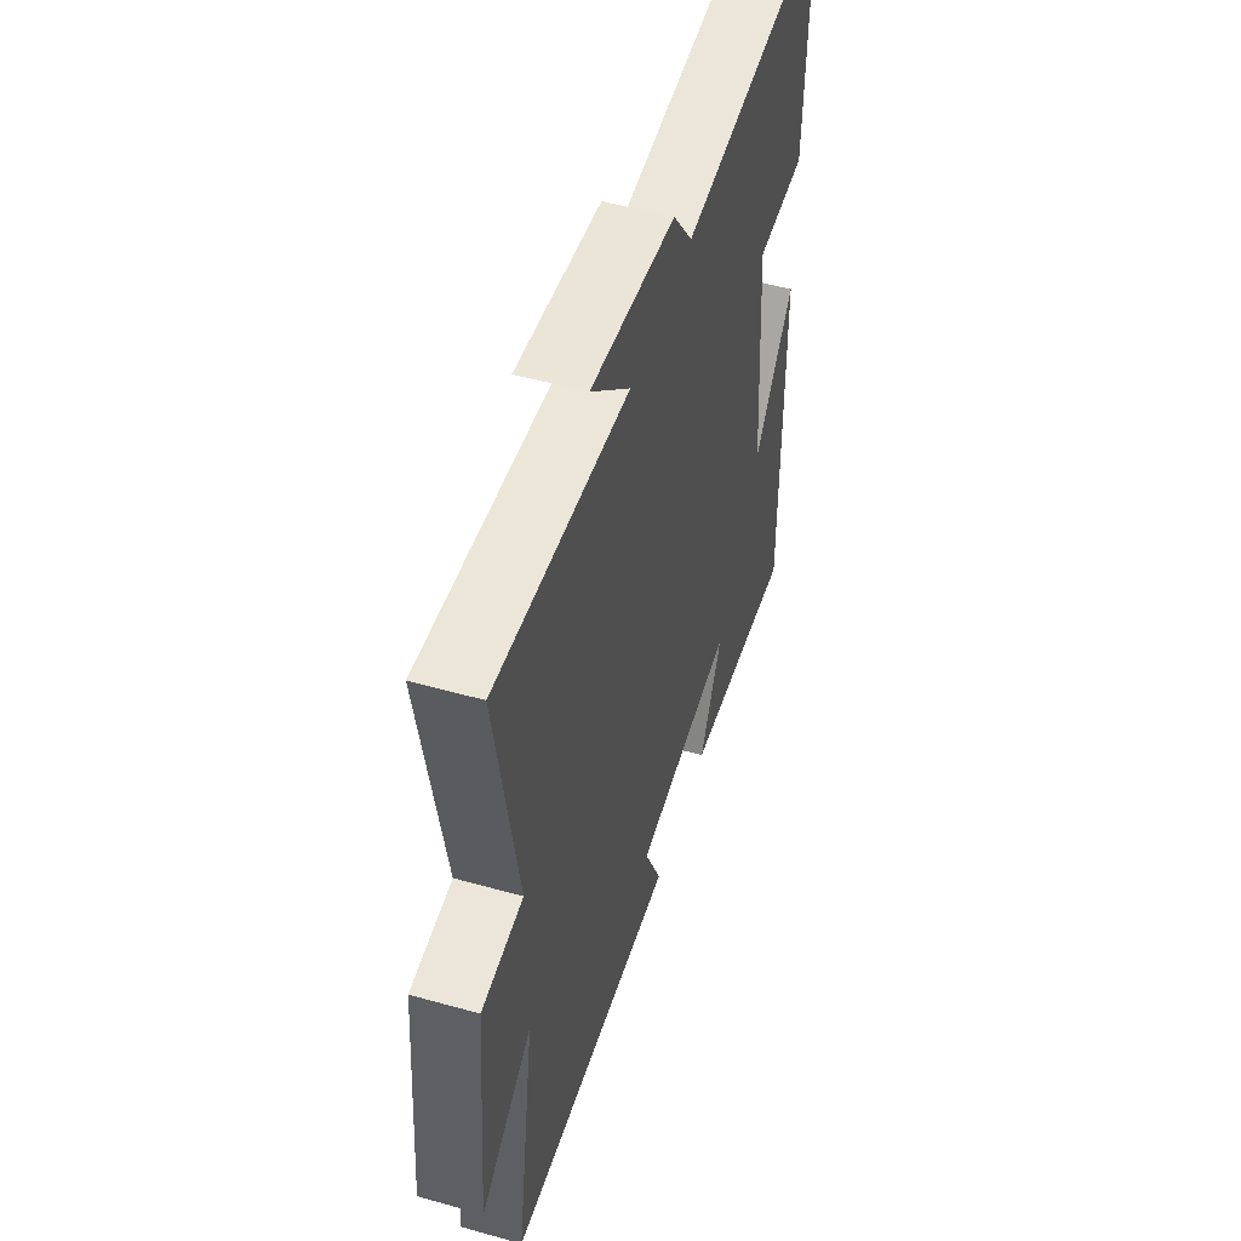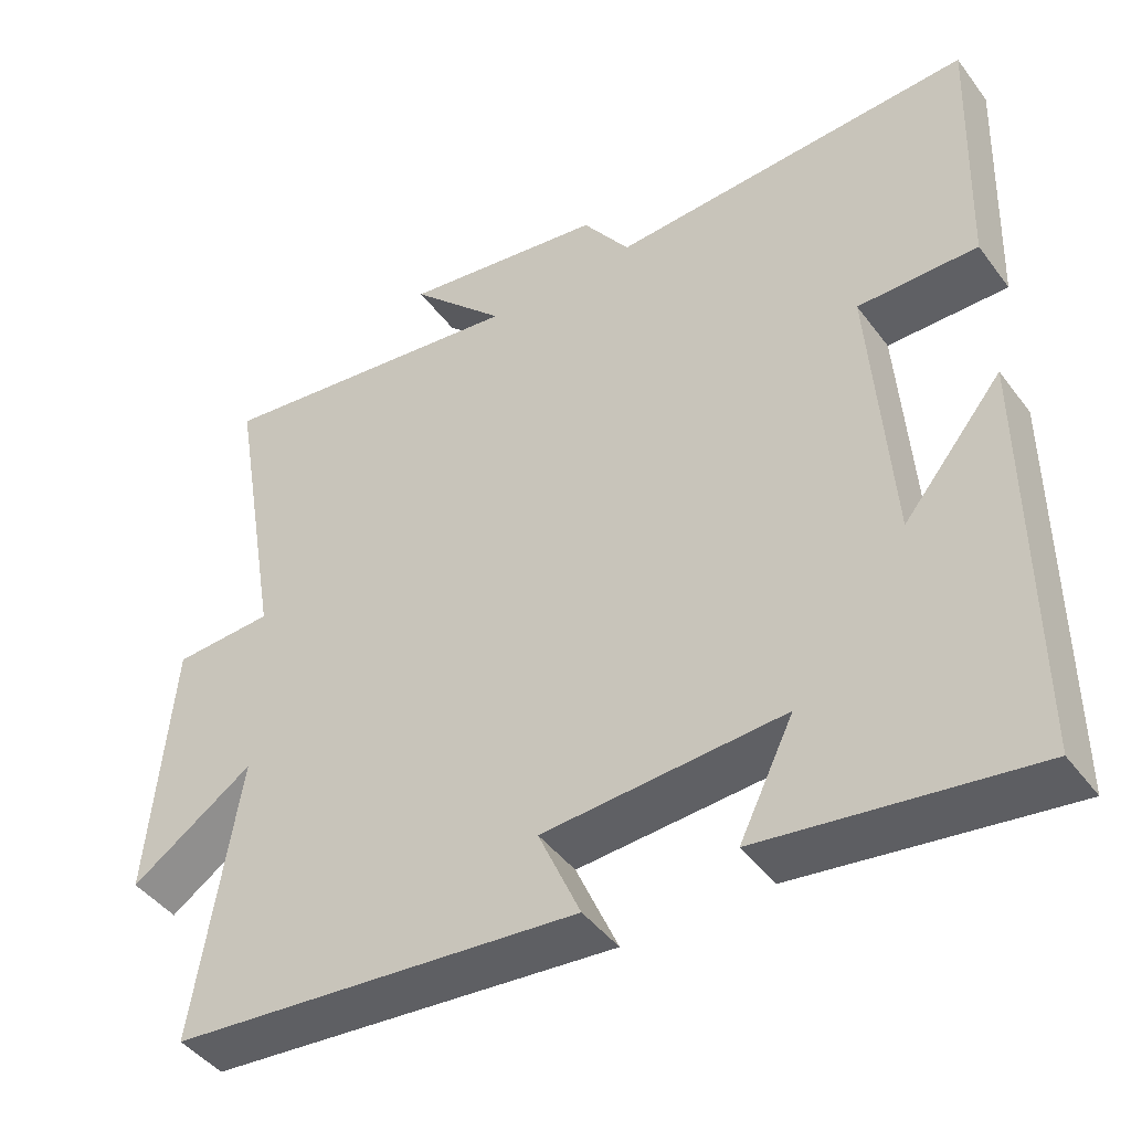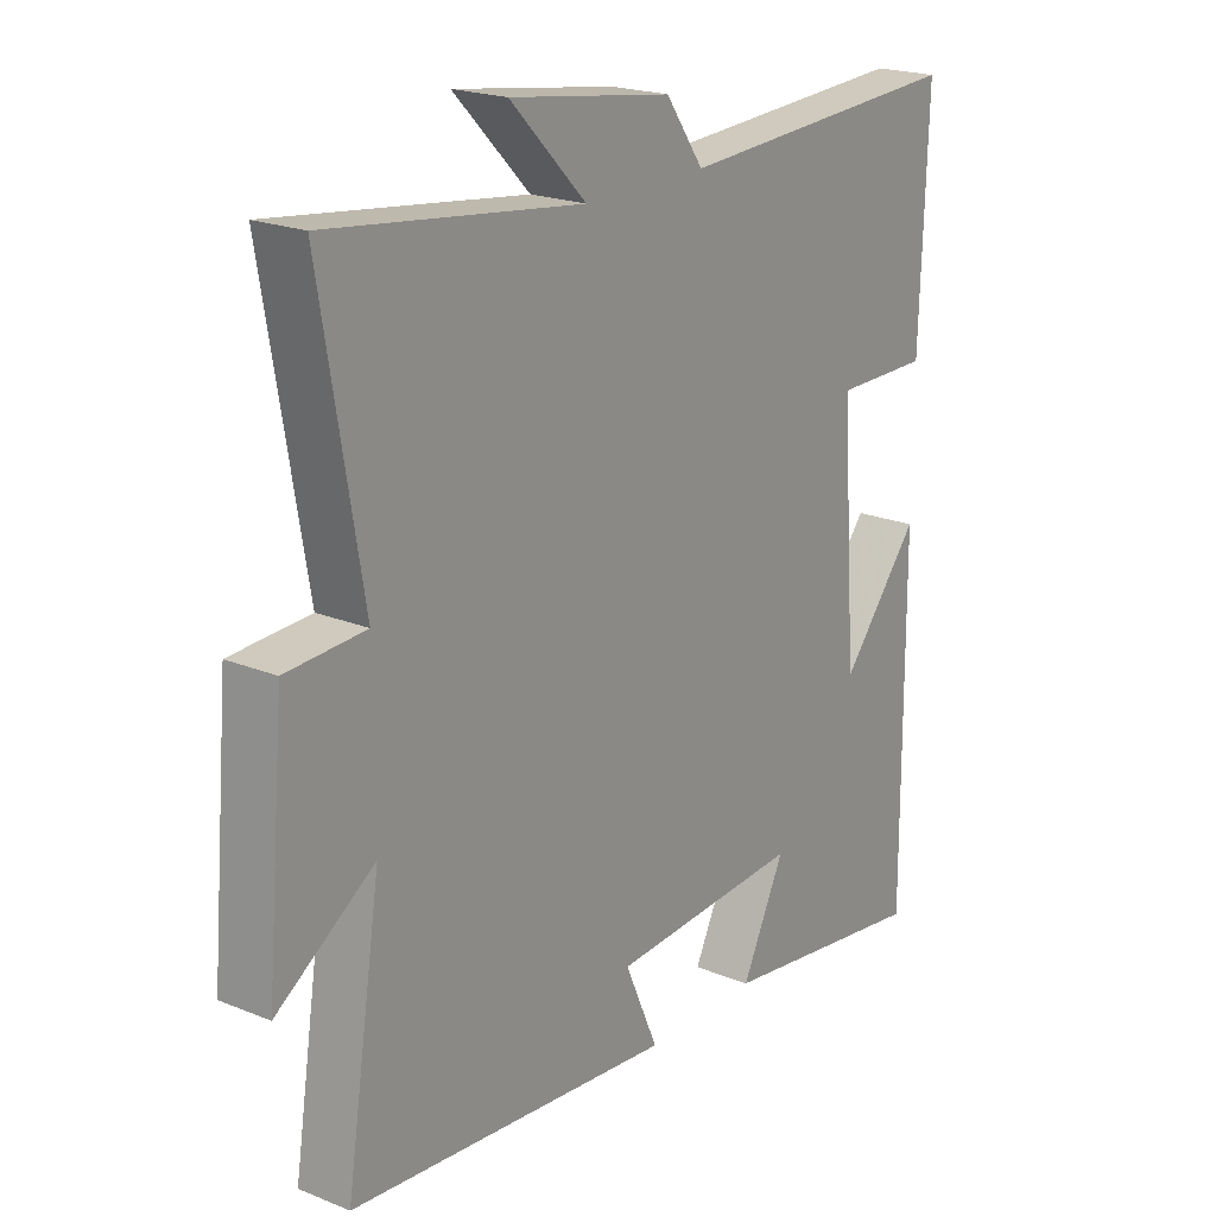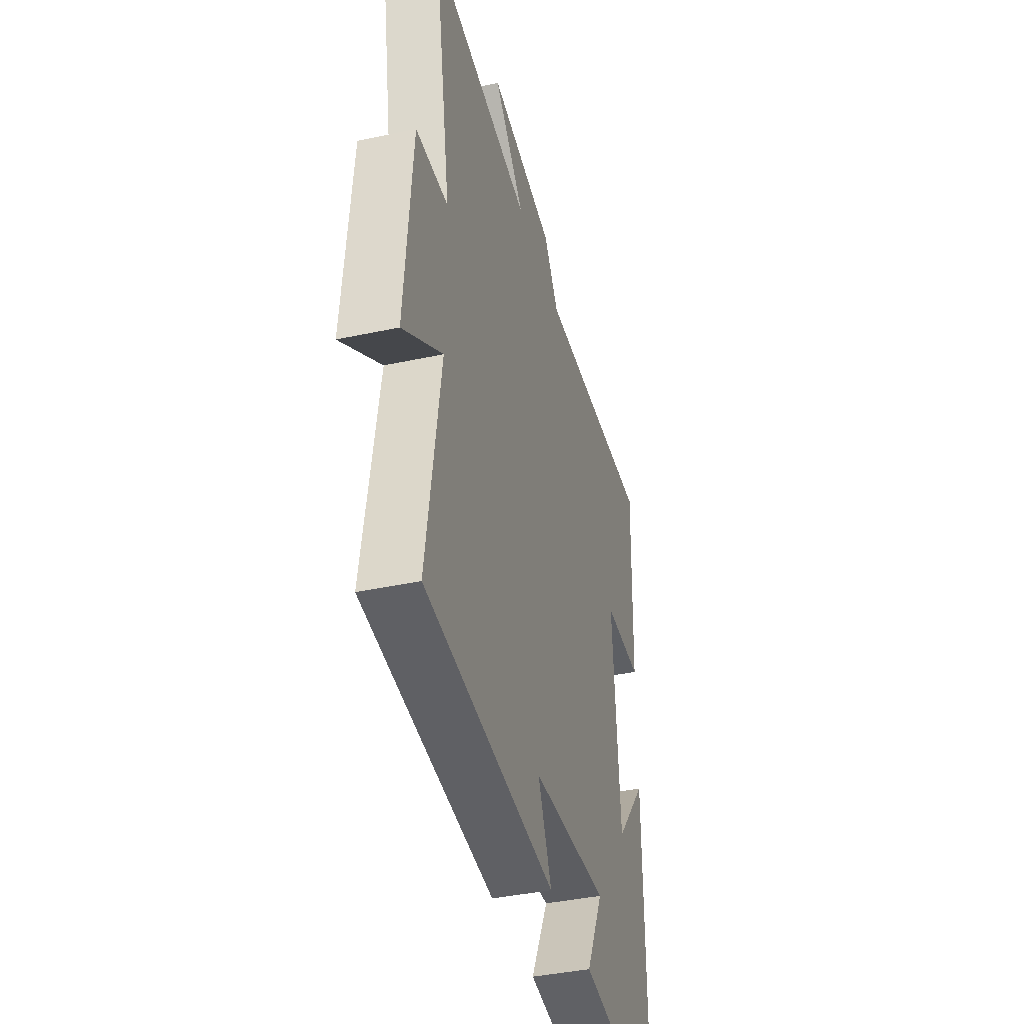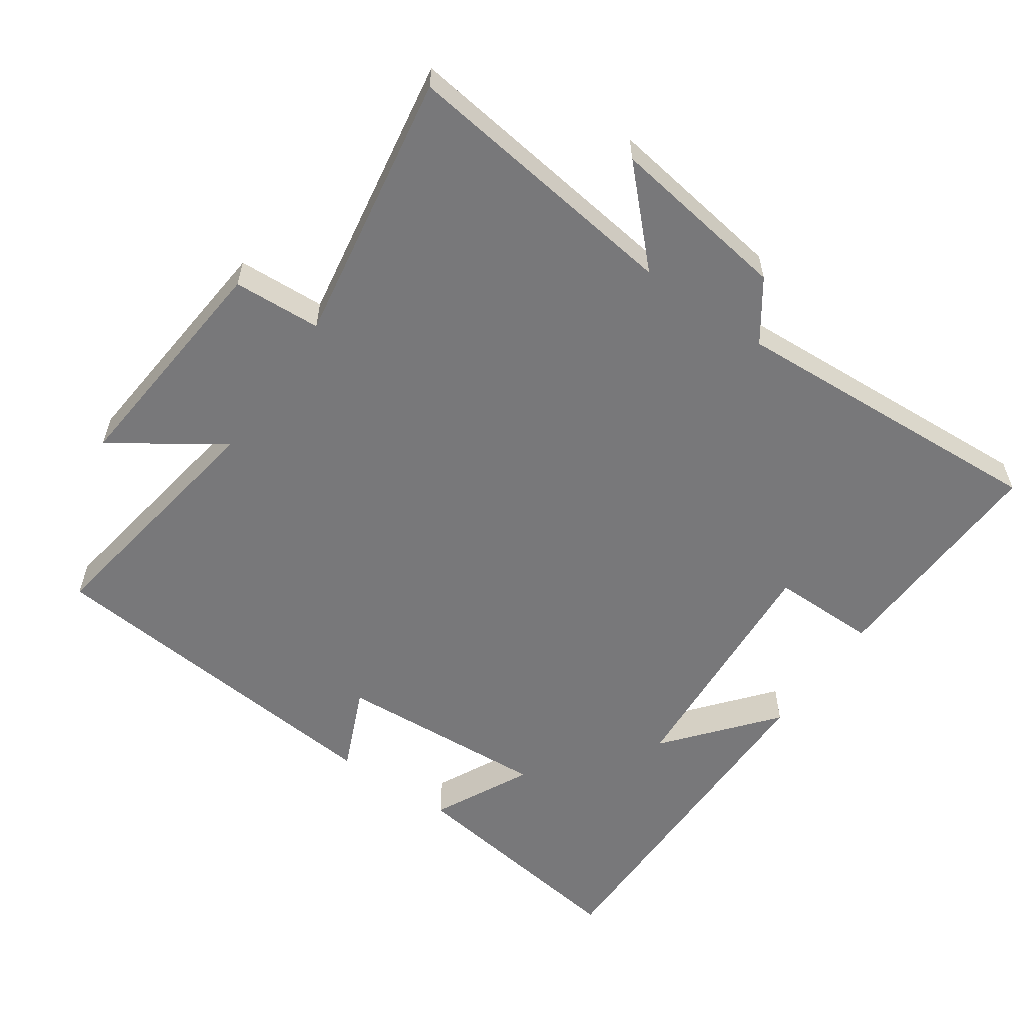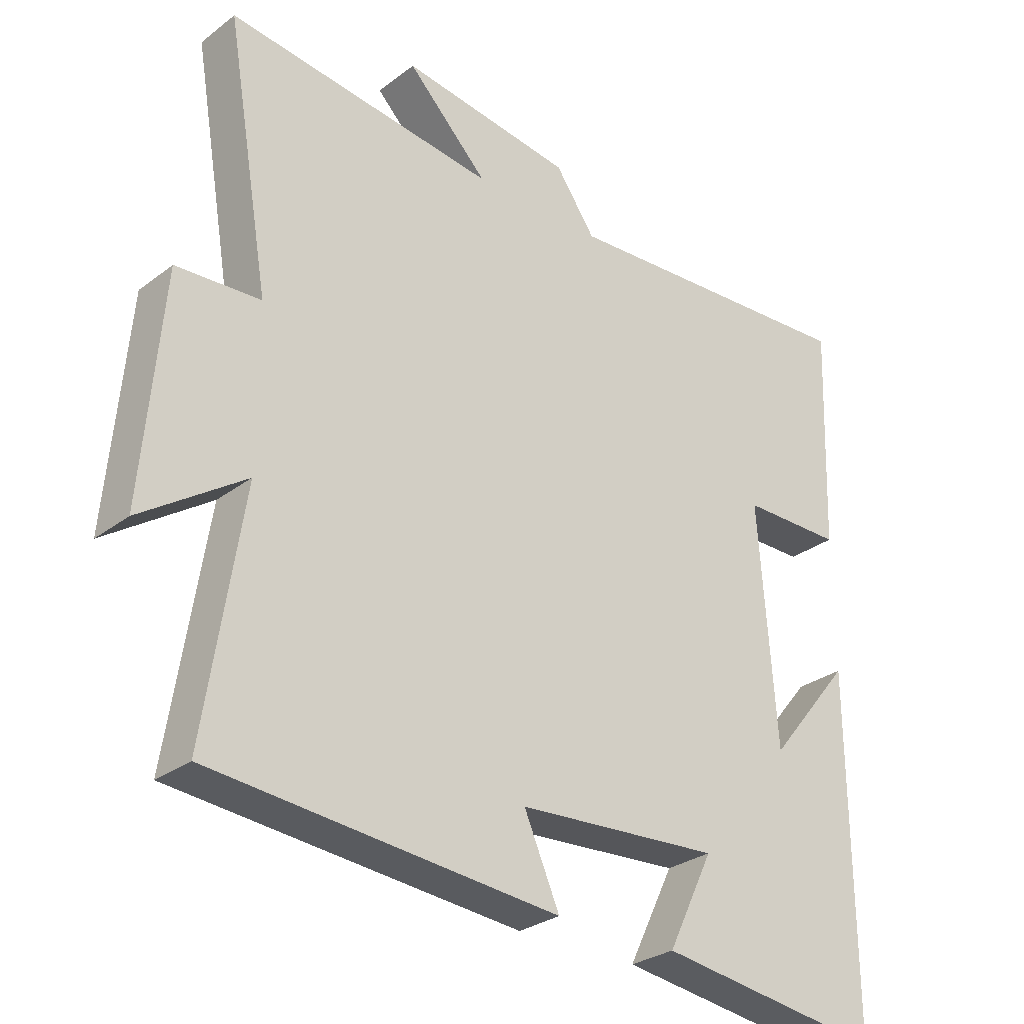
<metadata>
{"format":"obj","ext":"obj","renderer":"f3d","projection":"perspective","resolution":1024,"background":"white","views":[{"elev":52.1,"azim":-73.1,"up":"+Z"},{"elev":-44.3,"azim":34.1,"up":"+Z"},{"elev":20.7,"azim":-53.7,"up":"+Z"},{"elev":-40.0,"azim":-75.1,"up":"+Z"},{"elev":-57.5,"azim":-34.9,"up":"+Y"},{"elev":-28.7,"azim":-41.5,"up":"+Z"}]}
</metadata>
<code>
v 0.503 0.07 -0.548
v 0.156 0.07 -0.5
v 0.226 0.07 -0.357
v -0.084 0.07 -0.377
v -0.03 0.07 -0.5
v -0.557 0.07 -0.452
v -0.5 0.07 -0.086
v -0.658 0.07 -0.193
v -0.628 0.07 0.149
v -0.5 0.07 0.156
v -0.567 0.07 0.552
v -0.157 0.07 0.5
v -0.28 0.07 0.625
v -0.018 0.07 0.587
v 0.043 0.07 0.5
v 0.512 0.07 0.527
v 0.5 0.07 0.187
v 0.346 0.07 0.187
v 0.372 0.07 -0.175
v 0.5 0.07 -0.019
v 0.503 0 -0.548
v 0.156 0 -0.5
v 0.226 0 -0.357
v -0.084 0 -0.377
v -0.03 0 -0.5
v -0.557 0 -0.452
v -0.5 0 -0.086
v -0.658 0 -0.193
v -0.628 0 0.149
v -0.5 0 0.156
v -0.567 0 0.552
v -0.157 0 0.5
v -0.28 0 0.625
v -0.018 0 0.587
v 0.043 0 0.5
v 0.512 0 0.527
v 0.5 0 0.187
v 0.346 0 0.187
v 0.372 0 -0.175
v 0.5 0 -0.019
f 1 2 3
f 20 1 3
f 19 20 3
f 18 19 3 4
f 15 16 17 18
f 15 18 4
f 12 13 14 15
f 12 15 4
f 10 11 12 4
f 7 8 9 10
f 7 10 4 5
f 5 6 7
f 23 22 21
f 23 21 40
f 23 40 39
f 24 23 39 38
f 38 37 36 35
f 24 38 35
f 35 34 33 32
f 24 35 32
f 24 32 31 30
f 30 29 28 27
f 25 24 30 27
f 27 26 25
f 1 21 22 2
f 2 22 23 3
f 3 23 24 4
f 4 24 25 5
f 5 25 26 6
f 6 26 27 7
f 7 27 28 8
f 8 28 29 9
f 9 29 30 10
f 10 30 31 11
f 11 31 32 12
f 12 32 33 13
f 13 33 34 14
f 14 34 35 15
f 15 35 36 16
f 16 36 37 17
f 17 37 38 18
f 18 38 39 19
f 19 39 40 20
f 20 40 21 1

</code>
